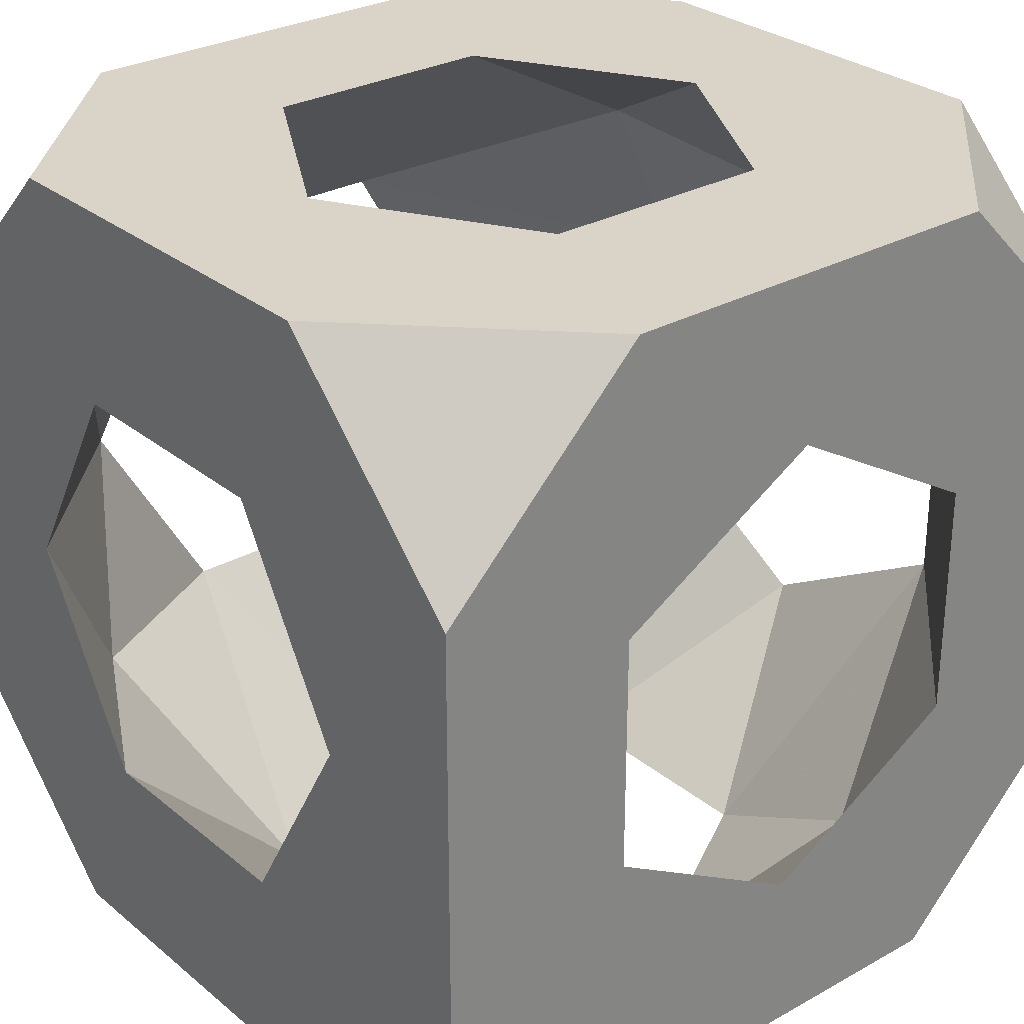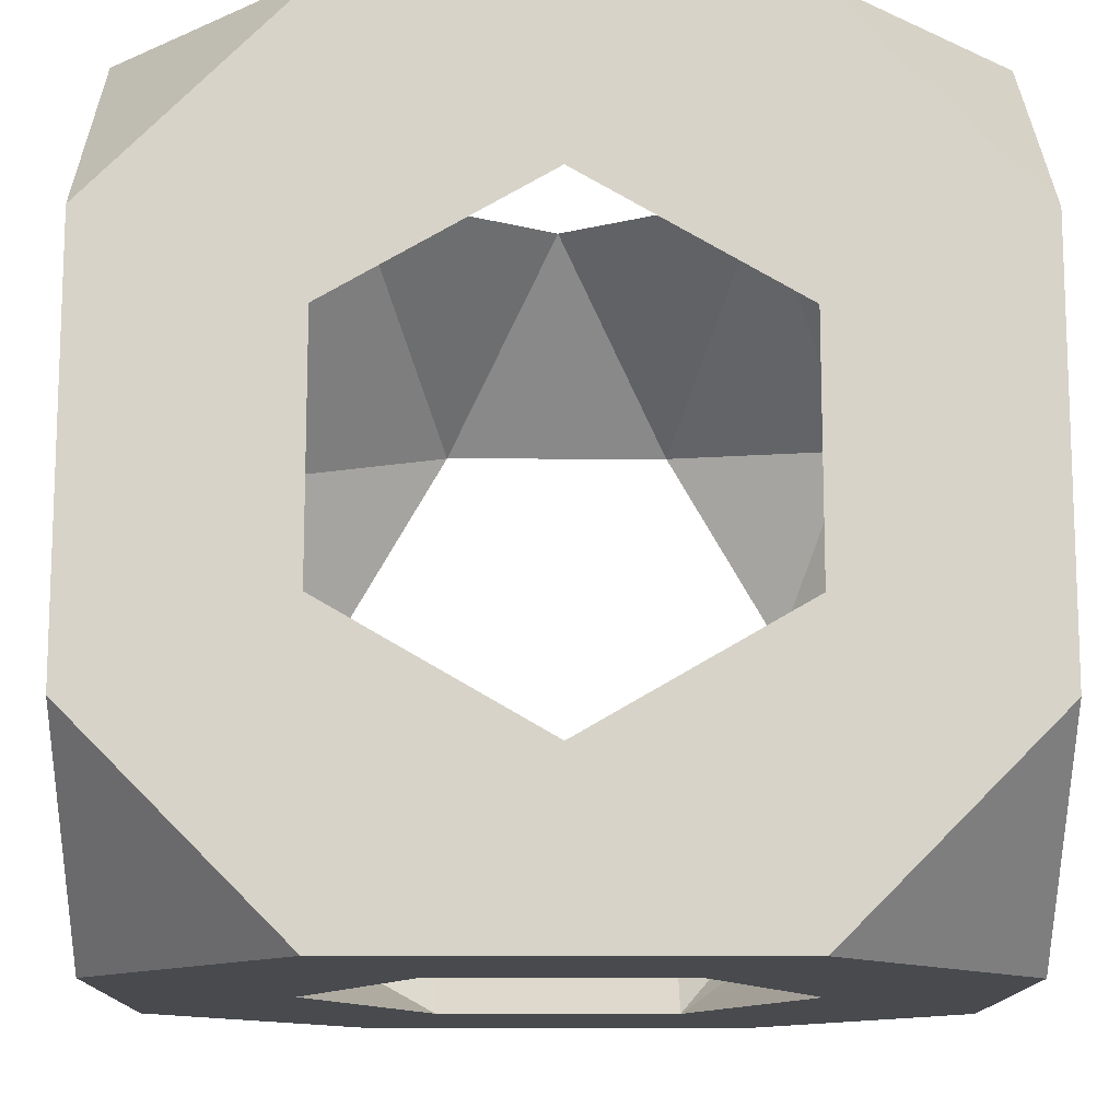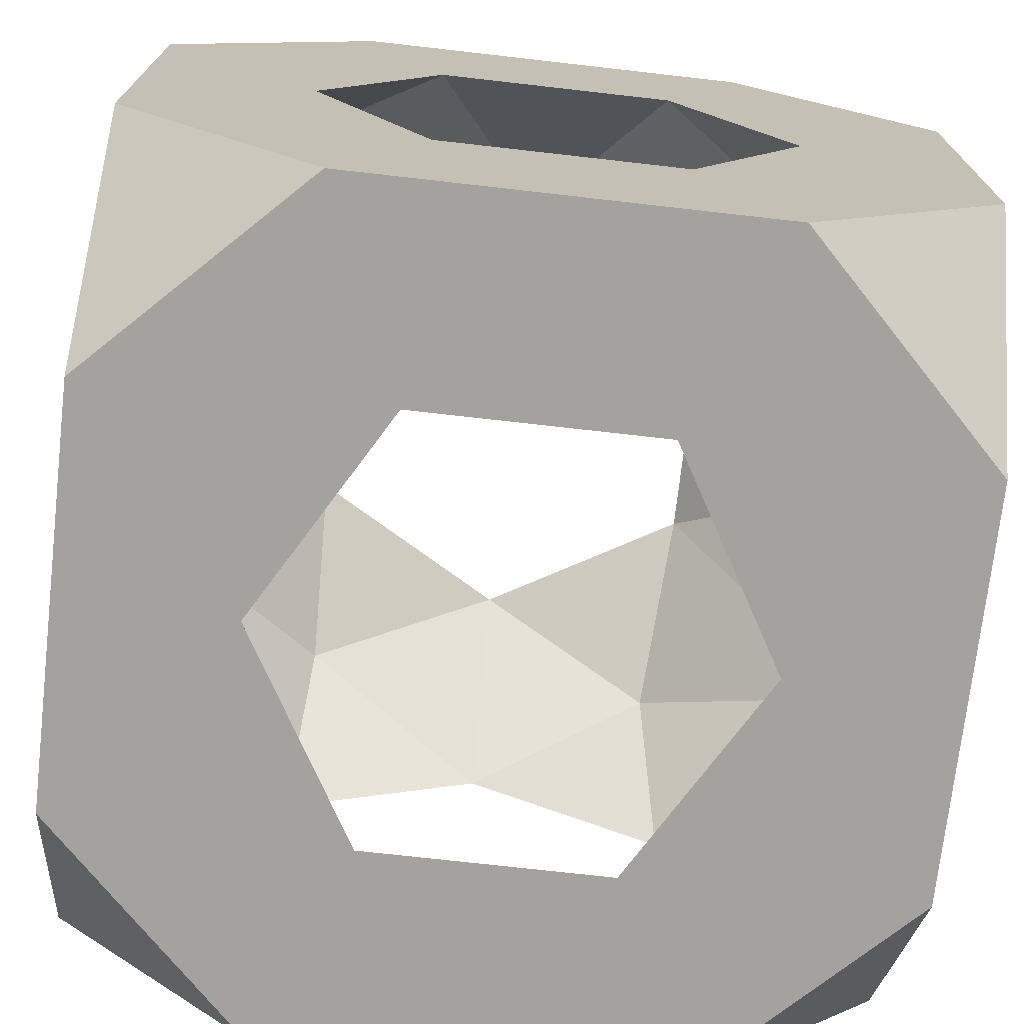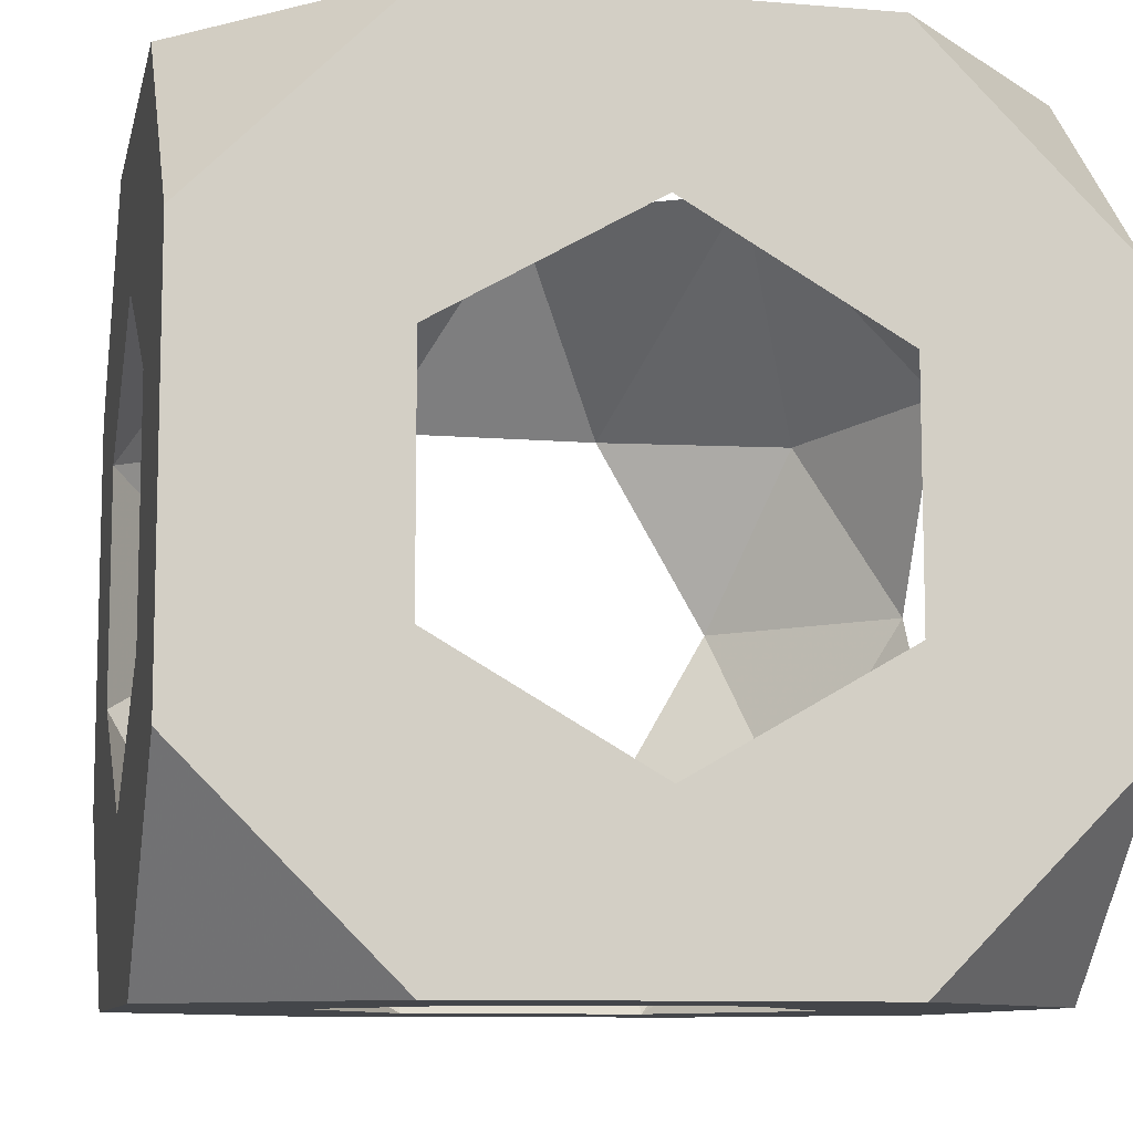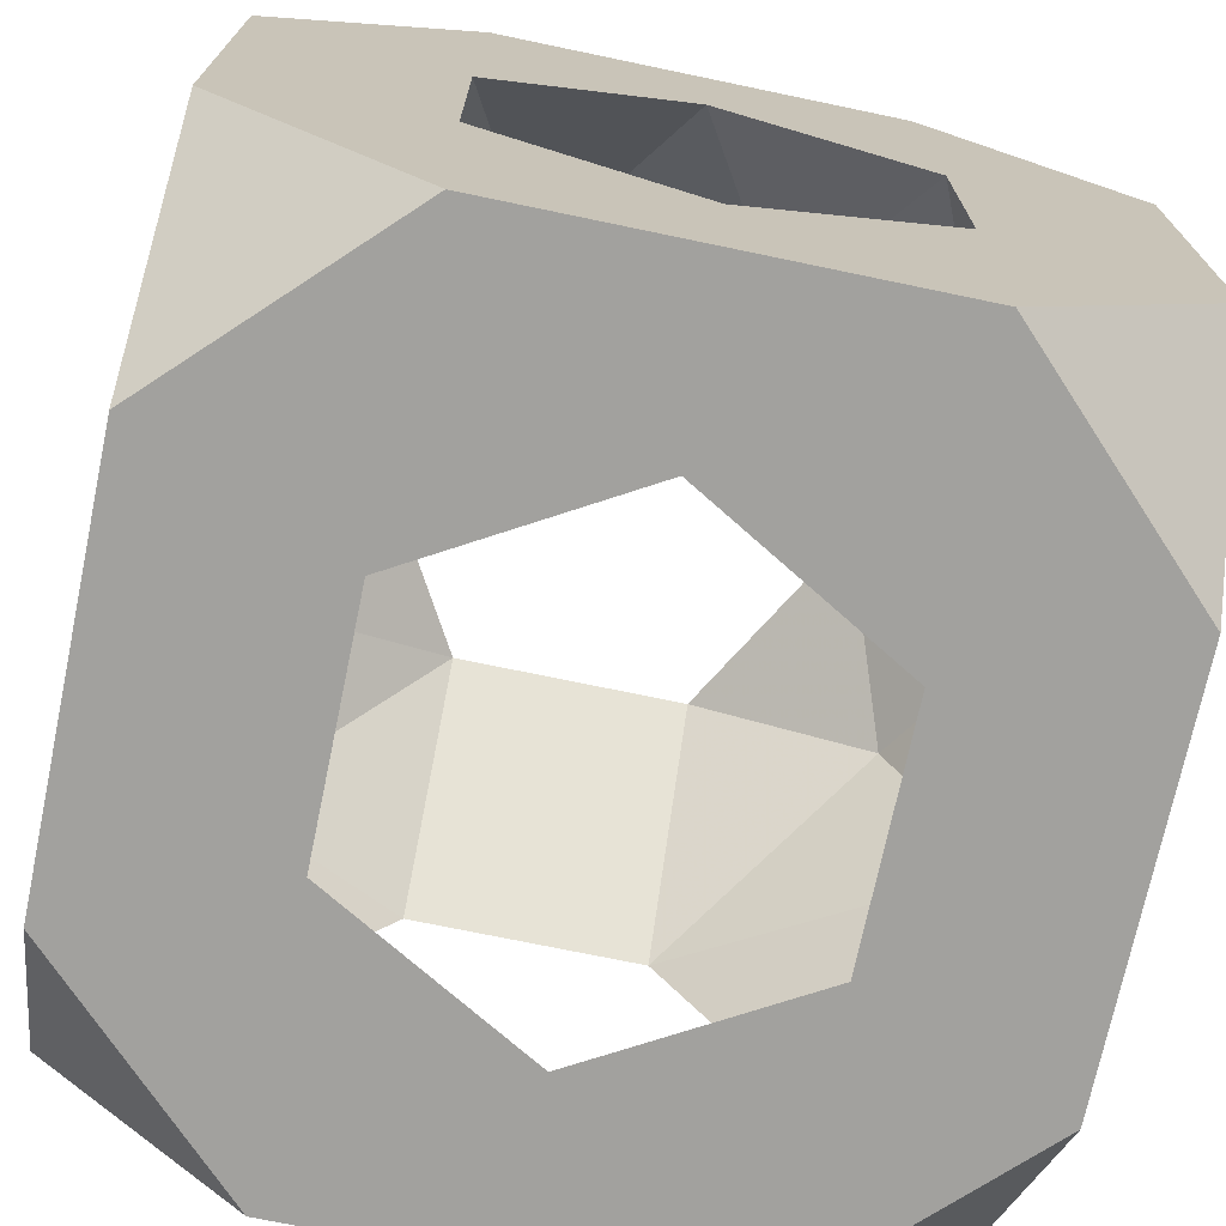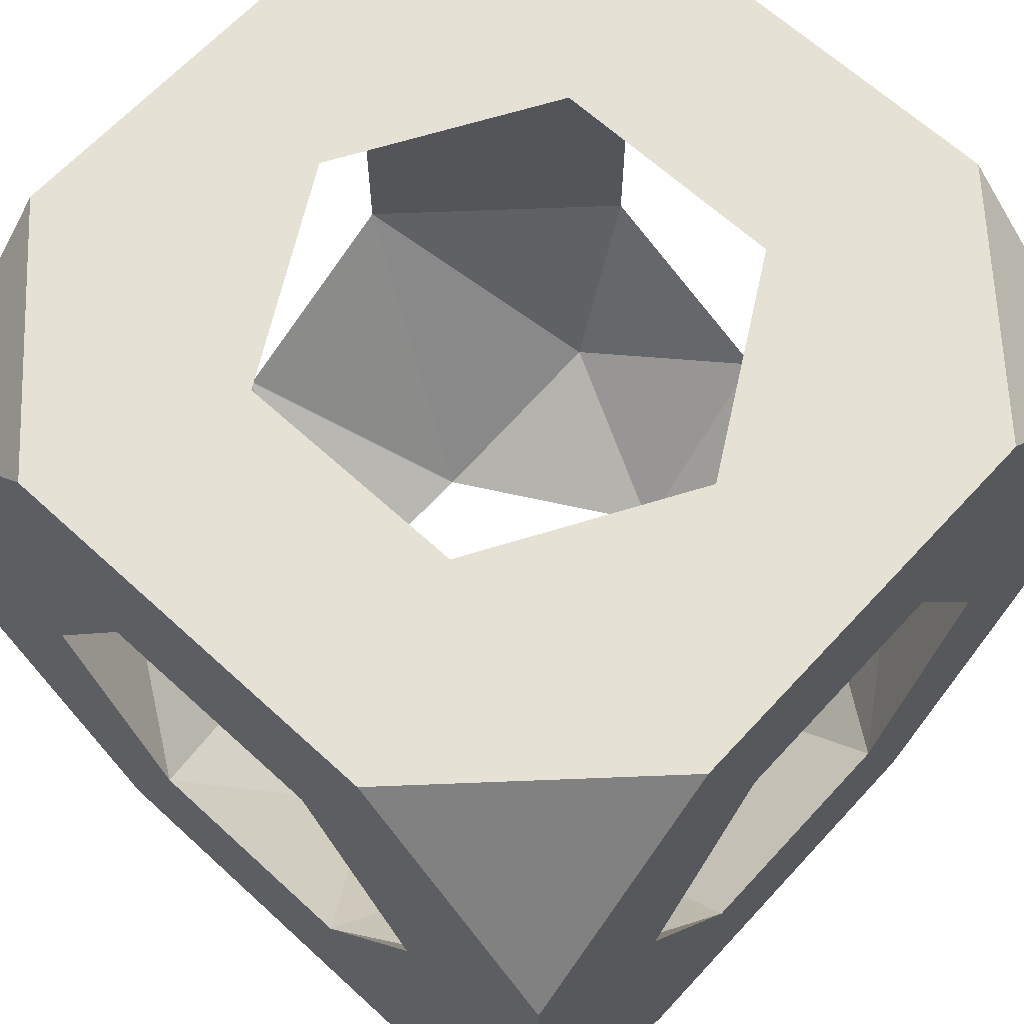
<metadata>
{"format":"obj","ext":"obj","renderer":"f3d","projection":"perspective","resolution":1024,"background":"white","views":[{"elev":28.8,"azim":-129.7,"up":"+Y"},{"elev":-13.0,"azim":179.5,"up":"+Z"},{"elev":-72.6,"azim":-6.5,"up":"+Z"},{"elev":-9.6,"azim":167.9,"up":"+Z"},{"elev":-72.1,"azim":-101.8,"up":"+Y"},{"elev":65.1,"azim":-47.3,"up":"+Z"}]}
</metadata>
<code>
v -0.5 -0.25 1.335
v -0.5 0.25 1.335
v 0.25 0.5 2.335
v 0.5 0.25 2.335
v 0.5 0.5 2.085
v 0.5 -0.25 2.335
v -0.25 -0.5 1.335
v -0.5 -0.5 1.585
v -0.5 -0.5 2.085
v 0.25 -0.5 1.335
v 0.5 -0.25 1.335
v -0.25 0.5 2.335
v -0.5 0.5 2.085
v -0.5 0.25 2.335
v -0.5 0.5 1.585
v 0.5 -0.5 1.585
v 0.5 0.25 1.335
v 0.5 -0.5 2.085
v 0.25 -0.5 2.335
v -0.5 -0.25 2.335
v -0.25 -0.5 2.335
v 0.5 0.5 1.585
v -0.25 0.5 1.335
v 0.25 0.5 1.335
v 0 0.2939 2.335
v 0.2546 0.147 2.335
v 0.2546 -0.147 2.335
v -3e-06 -0.2939 2.335
v -0.2546 -0.147 2.335
v -0.2546 0.147 2.335
v 0.2939 -0.5 1.835
v 0.147 -0.5 2.09
v -0.147 -0.5 2.09
v -0.2939 -0.5 1.835
v -0.147 -0.5 1.581
v 0.147 -0.5 1.581
v 0.5 0 1.541
v 0.5 -0.2546 1.688
v 0.5 -0.2546 1.982
v 0.5 3e-06 2.129
v 0.5 0.2546 1.982
v 0.5 0.2546 1.688
v -0.5 -0.2939 1.835
v -0.5 -0.147 2.09
v -0.5 0.147 2.09
v -0.5 0.2939 1.835
v -0.5 0.147 1.581
v -0.5 -0.147 1.581
v -0.2939 0 1.335
v -0.147 0.2546 1.335
v 0.147 0.2546 1.335
v 0.2939 -3e-06 1.335
v 0.147 -0.2546 1.335
v -0.147 -0.2546 1.335
v 0 0.5 1.541
v -0.2546 0.5 1.688
v -0.2546 0.5 1.982
v 3e-06 0.5 2.129
v 0.2546 0.5 1.982
v 0.2546 0.5 1.688
v 0.2285 0.3816 2.207
v -0.2431 0.3651 2.215
v -0.37 -0.3781 1.598
v 0.3834 0.2203 1.46
v -0.3796 -0.3723 2.067
v 0.3659 -0.2409 1.455
f 56 57 46
f 31 16 18
f 2 50 49
f 64 60 51
f 52 53 66
f 47 56 46
f 16 11 38
f 37 66 38
f 11 10 53
f 23 55 24
f 22 17 24
f 18 38 39
f 16 36 10
f 9 43 8
f 1 54 7
f 29 33 65
f 37 52 66
f 53 36 66
f 2 23 50
f 44 14 45
f 12 13 14
f 58 57 12
f 44 29 65
f 4 6 40
f 2 47 15
f 34 43 65
f 1 7 8
f 58 3 59
f 47 1 48
f 1 2 49
f 47 48 49
f 16 38 18
f 42 41 59
f 43 63 48
f 7 53 10
f 23 24 50
f 55 56 50
f 3 58 12
f 20 44 9
f 30 25 12
f 3 4 5
f 54 1 49
f 6 4 26
f 39 31 32
f 29 28 33
f 48 54 49
f 34 9 8
f 59 41 61
f 3 5 59
f 33 21 9
f 57 58 62
f 30 29 45
f 42 60 64
f 45 14 13
f 35 7 10
f 21 20 9
f 34 8 35
f 6 39 40
f 30 62 25
f 63 54 48
f 27 26 40
f 28 32 33
f 59 5 22
f 32 21 33
f 50 47 49
f 56 23 15
f 4 41 5
f 2 1 47
f 15 46 13
f 16 10 11
f 29 30 14
f 30 45 62
f 41 4 40
f 41 40 26
f 63 34 35
f 61 26 25
f 39 32 27
f 8 7 35
f 53 54 35
f 34 33 9
f 44 43 9
f 33 34 65
f 43 44 65
f 8 43 48
f 20 29 14
f 42 17 22
f 56 15 13
f 43 34 63
f 35 36 53
f 24 17 51
f 44 20 14
f 55 50 51
f 6 26 27
f 6 19 18
f 11 37 38
f 16 31 36
f 37 42 64
f 39 6 18
f 57 56 13
f 26 3 25
f 52 64 51
f 17 37 11
f 28 21 19
f 58 61 25
f 38 31 39
f 17 42 37
f 45 57 62
f 35 54 63
f 52 17 11
f 5 41 22
f 60 22 24
f 57 45 46
f 66 36 38
f 36 31 38
f 4 3 26
f 52 11 53
f 15 47 46
f 41 26 61
f 19 6 27
f 45 13 46
f 62 58 25
f 19 32 18
f 22 60 59
f 41 42 22
f 51 50 24
f 29 44 45
f 30 12 14
f 40 39 27
f 29 20 21
f 21 32 19
f 23 2 15
f 31 18 32
f 61 58 59
f 12 57 13
f 60 55 51
f 17 52 51
f 25 3 12
f 1 8 48
f 60 42 59
f 37 64 52
f 56 47 50
f 56 55 23
f 55 60 24
f 7 54 53
f 32 28 27
f 28 19 27
f 28 29 21
f 36 35 10

</code>
